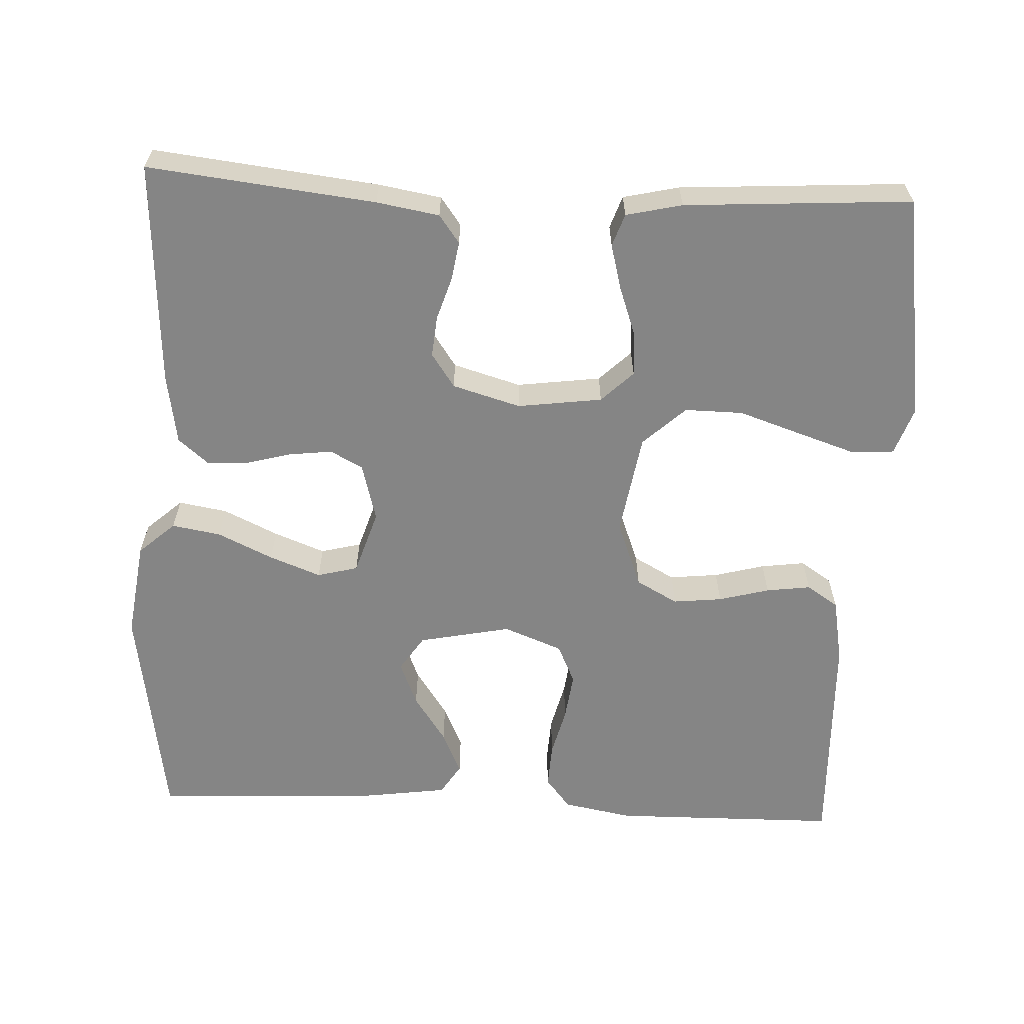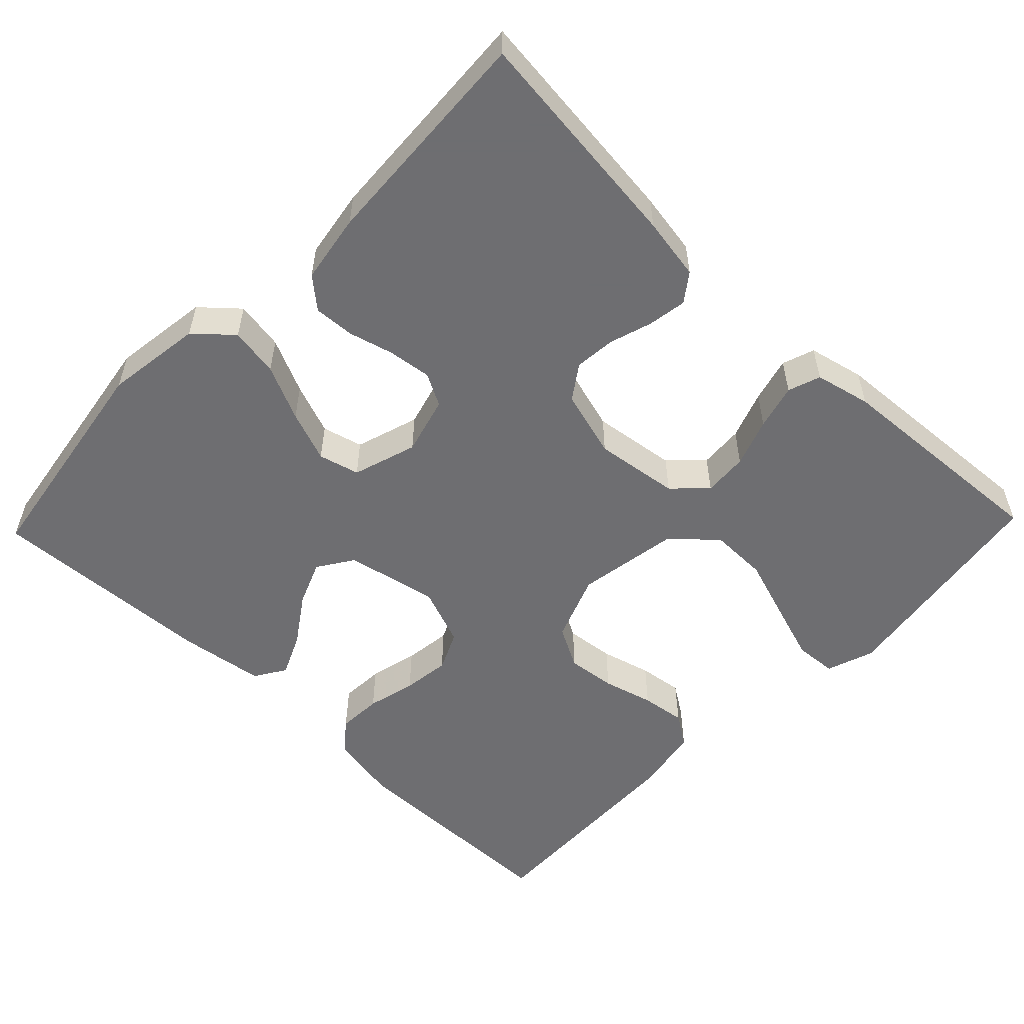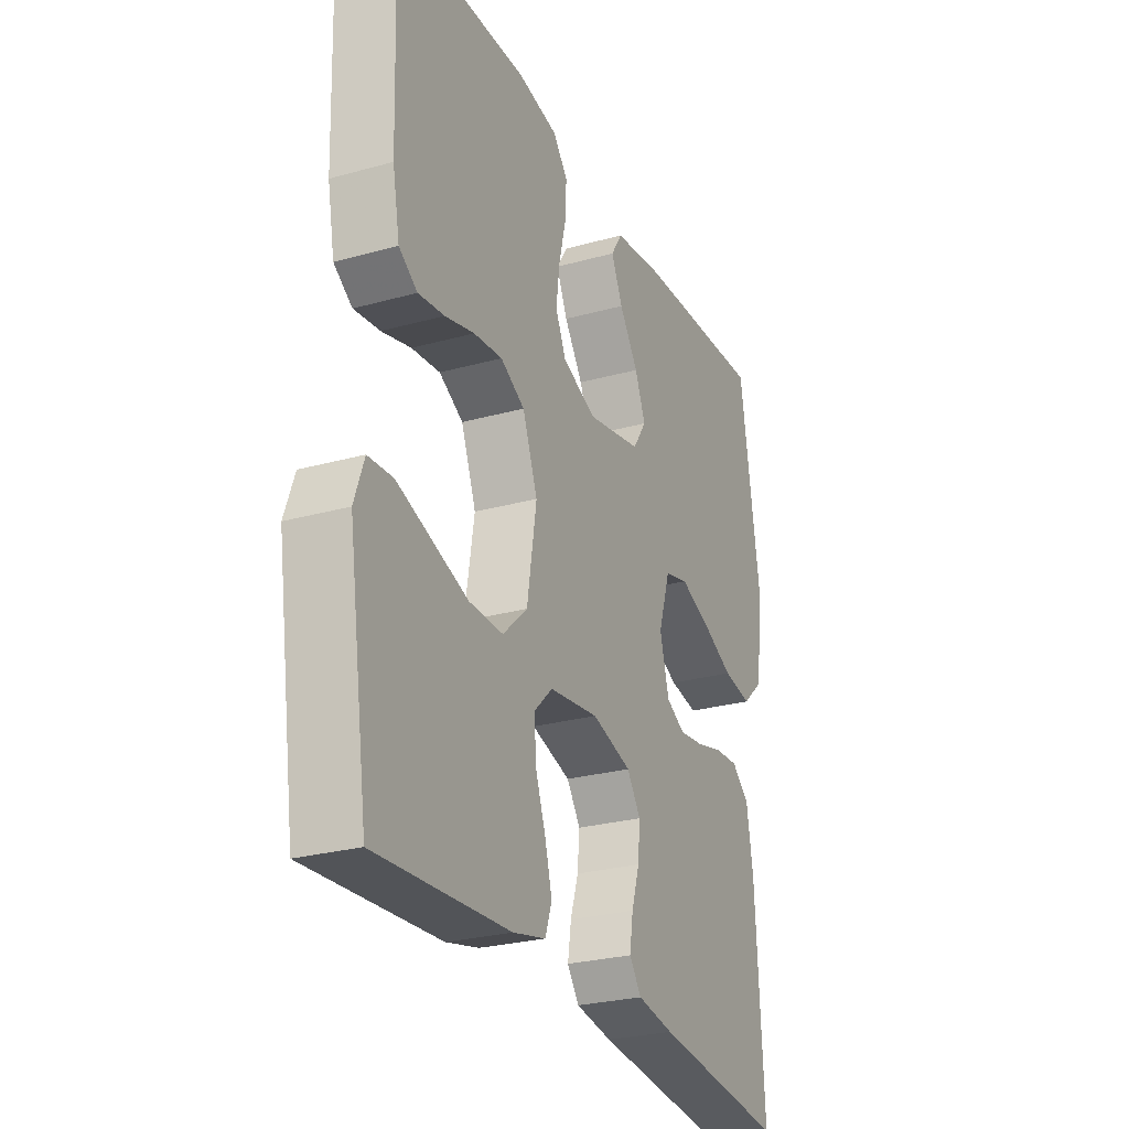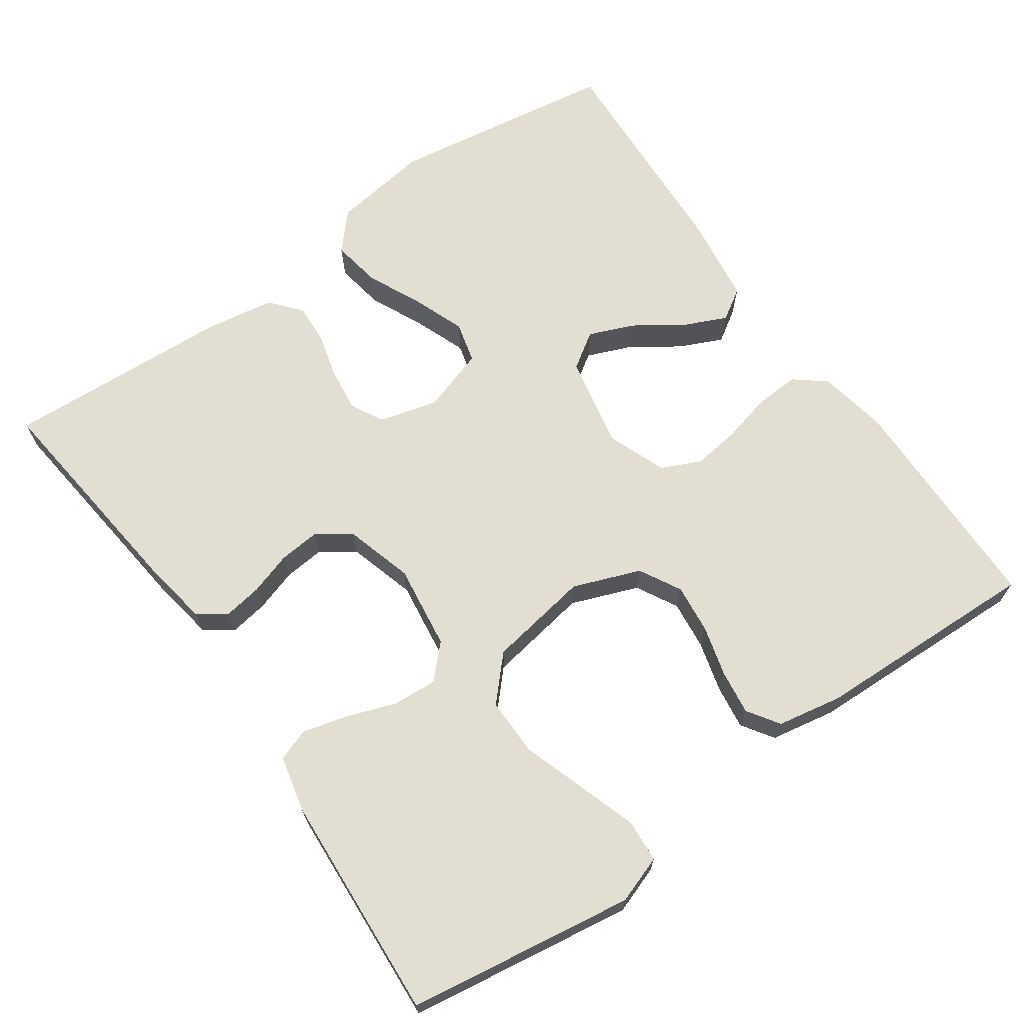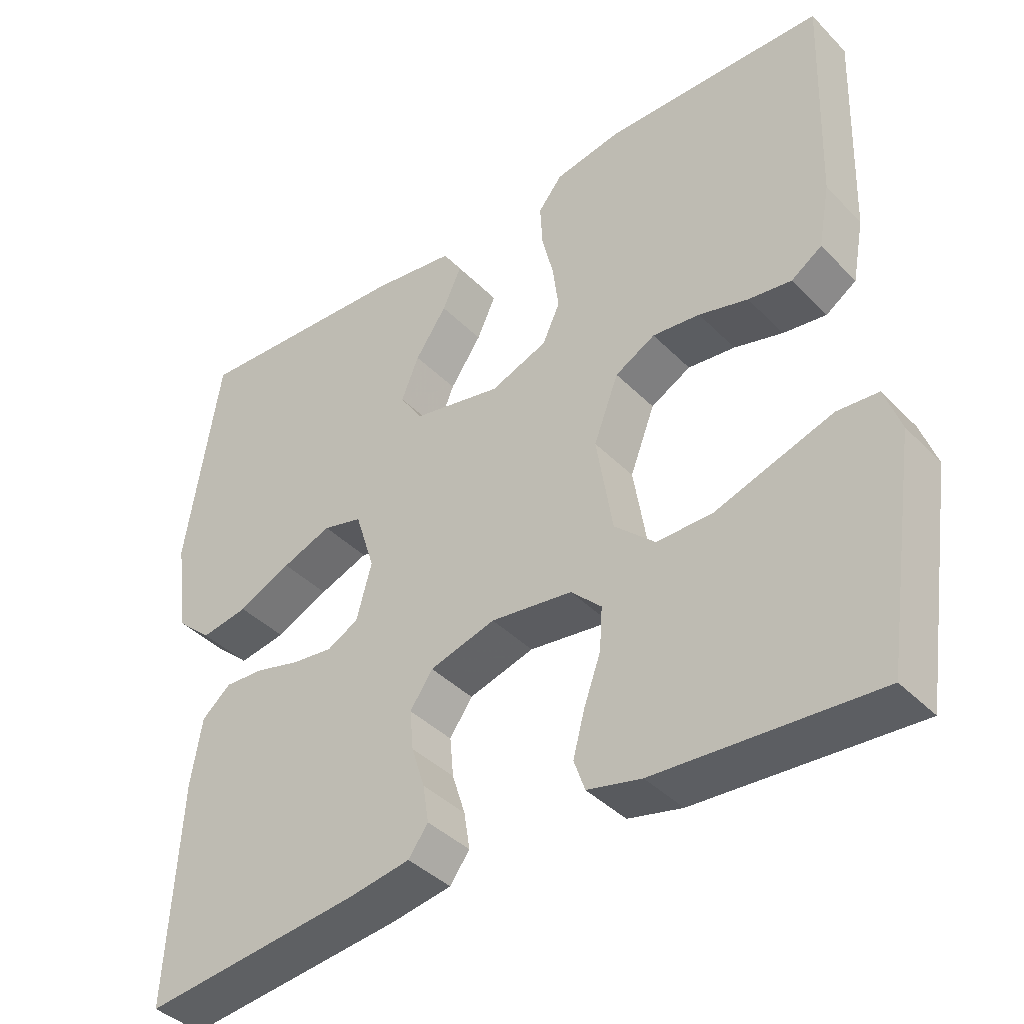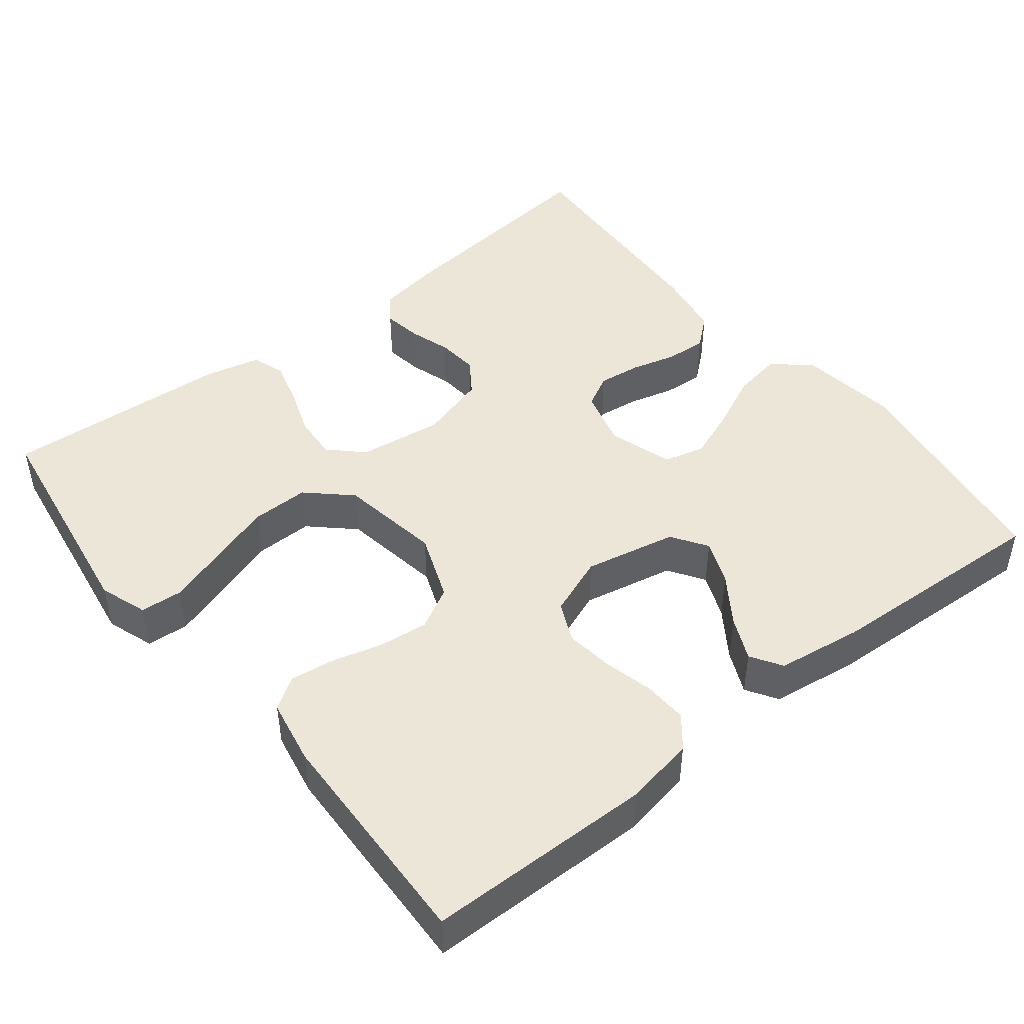
<metadata>
{"format":"obj","ext":"obj","renderer":"f3d","projection":"perspective","resolution":1024,"background":"white","views":[{"elev":-61.8,"azim":177.3,"up":"+Y"},{"elev":-54.4,"azim":136.1,"up":"+Y"},{"elev":-26.7,"azim":-66.5,"up":"+Z"},{"elev":68.0,"azim":-125.1,"up":"+Y"},{"elev":-40.2,"azim":-140.7,"up":"+Z"},{"elev":46.2,"azim":-38.4,"up":"+Y"}]}
</metadata>
<code>
v -0.5 0.07 0.5
v -0.2 0.07 0.504
v -0.108 0.07 0.487
v -0.075 0.07 0.446
v -0.078 0.07 0.387
v -0.094 0.07 0.322
v -0.102 0.07 0.259
v -0.078 0.07 0.207
v 0 0.07 0.177
v 0.122 0.07 0.202
v 0.153 0.07 0.249
v 0.129 0.07 0.308
v 0.086 0.07 0.371
v 0.06 0.07 0.428
v 0.086 0.07 0.469
v 0.2 0.07 0.485
v 0.5 0.07 0.5
v 0.546 0.07 0.2
v 0.528 0.07 0.071
v 0.48 0.07 0.028
v 0.415 0.07 0.039
v 0.342 0.07 0.073
v 0.274 0.07 0.099
v 0.22 0.07 0.085
v 0.193 0.07 0
v 0.214 0.07 -0.077
v 0.257 0.07 -0.1
v 0.314 0.07 -0.093
v 0.374 0.07 -0.077
v 0.428 0.07 -0.074
v 0.468 0.07 -0.108
v 0.483 0.07 -0.2
v 0.5 0.07 -0.5
v 0.2 0.07 -0.466
v 0.117 0.07 -0.452
v 0.09 0.07 -0.415
v 0.098 0.07 -0.364
v 0.116 0.07 -0.307
v 0.121 0.07 -0.253
v 0.09 0.07 -0.208
v 0 0.07 -0.182
v -0.112 0.07 -0.197
v -0.154 0.07 -0.238
v -0.15 0.07 -0.297
v -0.127 0.07 -0.361
v -0.111 0.07 -0.421
v -0.126 0.07 -0.464
v -0.2 0.07 -0.481
v -0.5 0.07 -0.5
v -0.545 0.07 -0.2
v -0.523 0.07 -0.137
v -0.467 0.07 -0.133
v -0.391 0.07 -0.158
v -0.307 0.07 -0.186
v -0.23 0.07 -0.187
v -0.174 0.07 -0.135
v -0.152 0.07 0
v -0.186 0.07 0.089
v -0.241 0.07 0.119
v -0.306 0.07 0.112
v -0.373 0.07 0.094
v -0.432 0.07 0.086
v -0.474 0.07 0.114
v -0.49 0.07 0.2
v -0.5 0 0.5
v -0.2 0 0.504
v -0.108 0 0.487
v -0.075 0 0.446
v -0.078 0 0.387
v -0.094 0 0.322
v -0.102 0 0.259
v -0.078 0 0.207
v 0 0 0.177
v 0.122 0 0.202
v 0.153 0 0.249
v 0.129 0 0.308
v 0.086 0 0.371
v 0.06 0 0.428
v 0.086 0 0.469
v 0.2 0 0.485
v 0.5 0 0.5
v 0.546 0 0.2
v 0.528 0 0.071
v 0.48 0 0.028
v 0.415 0 0.039
v 0.342 0 0.073
v 0.274 0 0.099
v 0.22 0 0.085
v 0.193 0 0
v 0.214 0 -0.077
v 0.257 0 -0.1
v 0.314 0 -0.093
v 0.374 0 -0.077
v 0.428 0 -0.074
v 0.468 0 -0.108
v 0.483 0 -0.2
v 0.5 0 -0.5
v 0.2 0 -0.466
v 0.117 0 -0.452
v 0.09 0 -0.415
v 0.098 0 -0.364
v 0.116 0 -0.307
v 0.121 0 -0.253
v 0.09 0 -0.208
v 0 0 -0.182
v -0.112 0 -0.197
v -0.154 0 -0.238
v -0.15 0 -0.297
v -0.127 0 -0.361
v -0.111 0 -0.421
v -0.126 0 -0.464
v -0.2 0 -0.481
v -0.5 0 -0.5
v -0.545 0 -0.2
v -0.523 0 -0.137
v -0.467 0 -0.133
v -0.391 0 -0.158
v -0.307 0 -0.186
v -0.23 0 -0.187
v -0.174 0 -0.135
v -0.152 0 0
v -0.186 0 0.089
v -0.241 0 0.119
v -0.306 0 0.112
v -0.373 0 0.094
v -0.432 0 0.086
v -0.474 0 0.114
v -0.49 0 0.2
f 4 5 6
f 3 4 6
f 2 3 6
f 1 2 6
f 64 1 6
f 63 64 6
f 62 63 6
f 61 62 6
f 60 61 6
f 59 60 6 7
f 58 59 7 8
f 57 58 8 9
f 56 57 9 10
f 52 53 54
f 51 52 54
f 50 51 54
f 49 50 54
f 48 49 54
f 47 48 54
f 46 47 54
f 45 46 54
f 44 45 54
f 43 44 54 55
f 42 43 55 56
f 36 37 38
f 35 36 38
f 34 35 38
f 33 34 38
f 32 33 38
f 31 32 38
f 30 31 38
f 29 30 38
f 28 29 38
f 27 28 38 39
f 26 27 39 40
f 20 21 22
f 19 20 22
f 18 19 22
f 17 18 22
f 16 17 22
f 15 16 22
f 14 15 22
f 13 14 22
f 12 13 22
f 11 12 22 23
f 10 11 23 24
f 10 24 25
f 56 10 25
f 42 56 25
f 41 42 25
f 25 26 40 41
f 70 69 68
f 70 68 67
f 70 67 66
f 70 66 65
f 70 65 128
f 70 128 127
f 70 127 126
f 70 126 125
f 70 125 124
f 71 70 124 123
f 72 71 123 122
f 73 72 122 121
f 74 73 121 120
f 118 117 116
f 118 116 115
f 118 115 114
f 118 114 113
f 118 113 112
f 118 112 111
f 118 111 110
f 118 110 109
f 118 109 108
f 119 118 108 107
f 120 119 107 106
f 102 101 100
f 102 100 99
f 102 99 98
f 102 98 97
f 102 97 96
f 102 96 95
f 102 95 94
f 102 94 93
f 102 93 92
f 103 102 92 91
f 104 103 91 90
f 86 85 84
f 86 84 83
f 86 83 82
f 86 82 81
f 86 81 80
f 86 80 79
f 86 79 78
f 86 78 77
f 86 77 76
f 87 86 76 75
f 88 87 75 74
f 89 88 74
f 89 74 120
f 89 120 106
f 89 106 105
f 105 104 90 89
f 1 65 66 2
f 2 66 67 3
f 3 67 68 4
f 4 68 69 5
f 5 69 70 6
f 6 70 71 7
f 7 71 72 8
f 8 72 73 9
f 9 73 74 10
f 10 74 75 11
f 11 75 76 12
f 12 76 77 13
f 13 77 78 14
f 14 78 79 15
f 15 79 80 16
f 16 80 81 17
f 17 81 82 18
f 18 82 83 19
f 19 83 84 20
f 20 84 85 21
f 21 85 86 22
f 22 86 87 23
f 23 87 88 24
f 24 88 89 25
f 25 89 90 26
f 26 90 91 27
f 27 91 92 28
f 28 92 93 29
f 29 93 94 30
f 30 94 95 31
f 31 95 96 32
f 32 96 97 33
f 33 97 98 34
f 34 98 99 35
f 35 99 100 36
f 36 100 101 37
f 37 101 102 38
f 38 102 103 39
f 39 103 104 40
f 40 104 105 41
f 41 105 106 42
f 42 106 107 43
f 43 107 108 44
f 44 108 109 45
f 45 109 110 46
f 46 110 111 47
f 47 111 112 48
f 48 112 113 49
f 49 113 114 50
f 50 114 115 51
f 51 115 116 52
f 52 116 117 53
f 53 117 118 54
f 54 118 119 55
f 55 119 120 56
f 56 120 121 57
f 57 121 122 58
f 58 122 123 59
f 59 123 124 60
f 60 124 125 61
f 61 125 126 62
f 62 126 127 63
f 63 127 128 64
f 64 128 65 1

</code>
